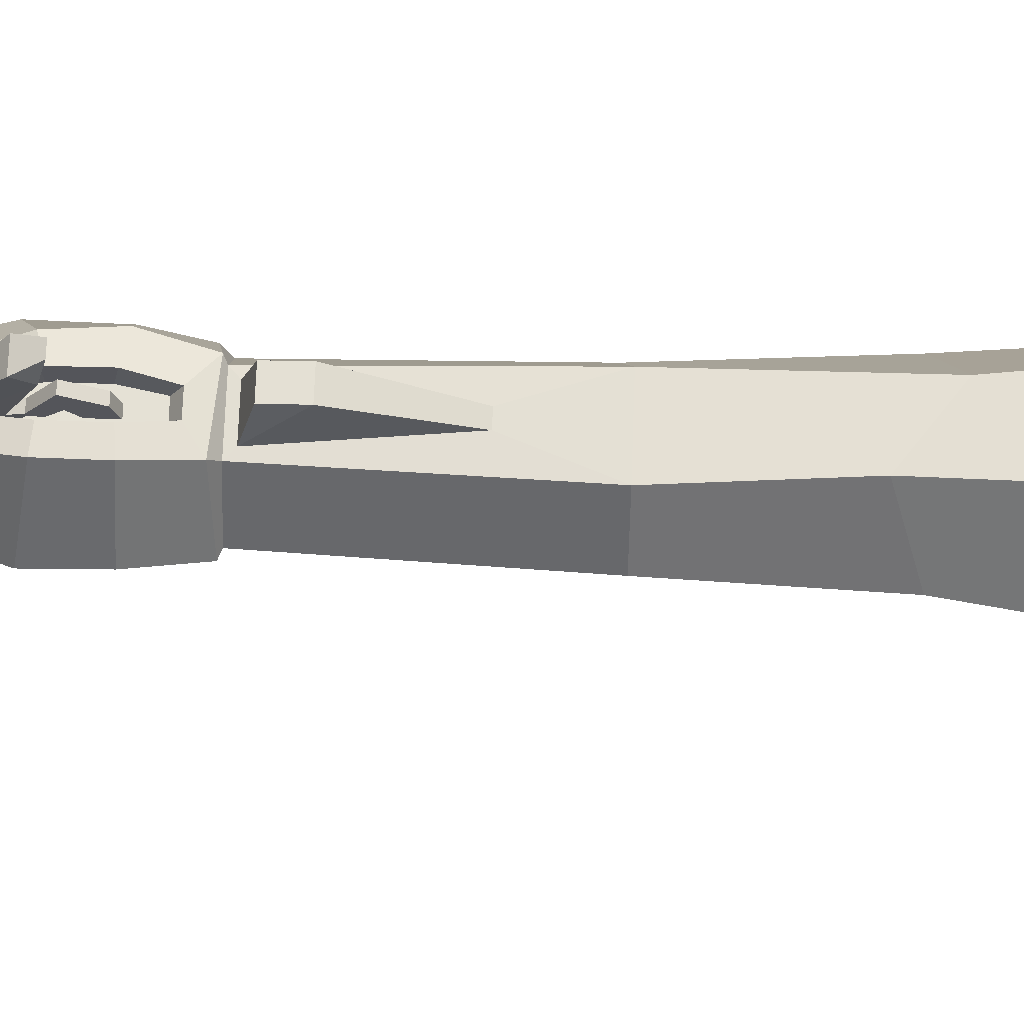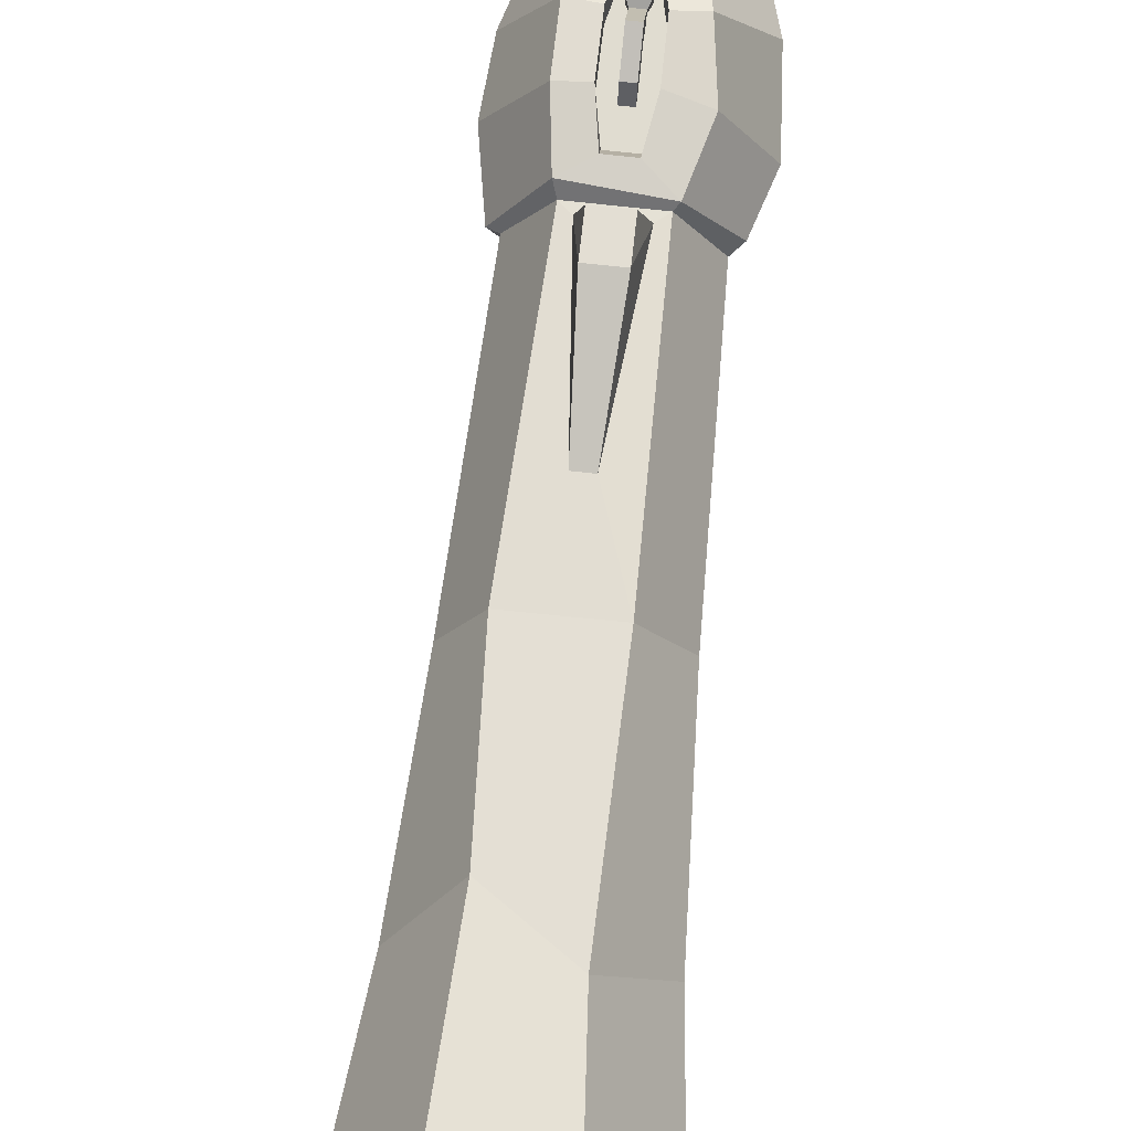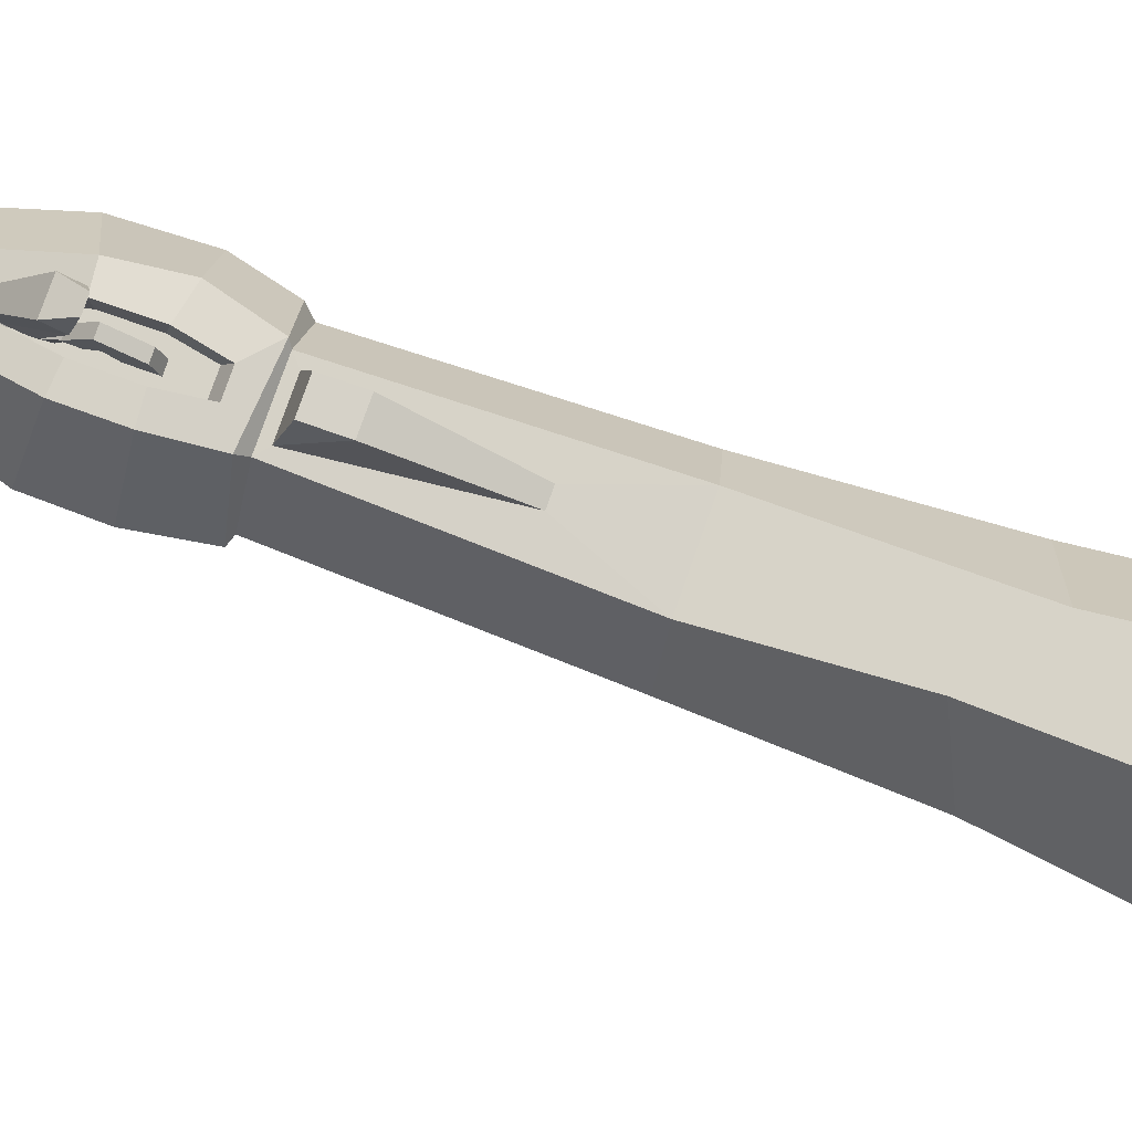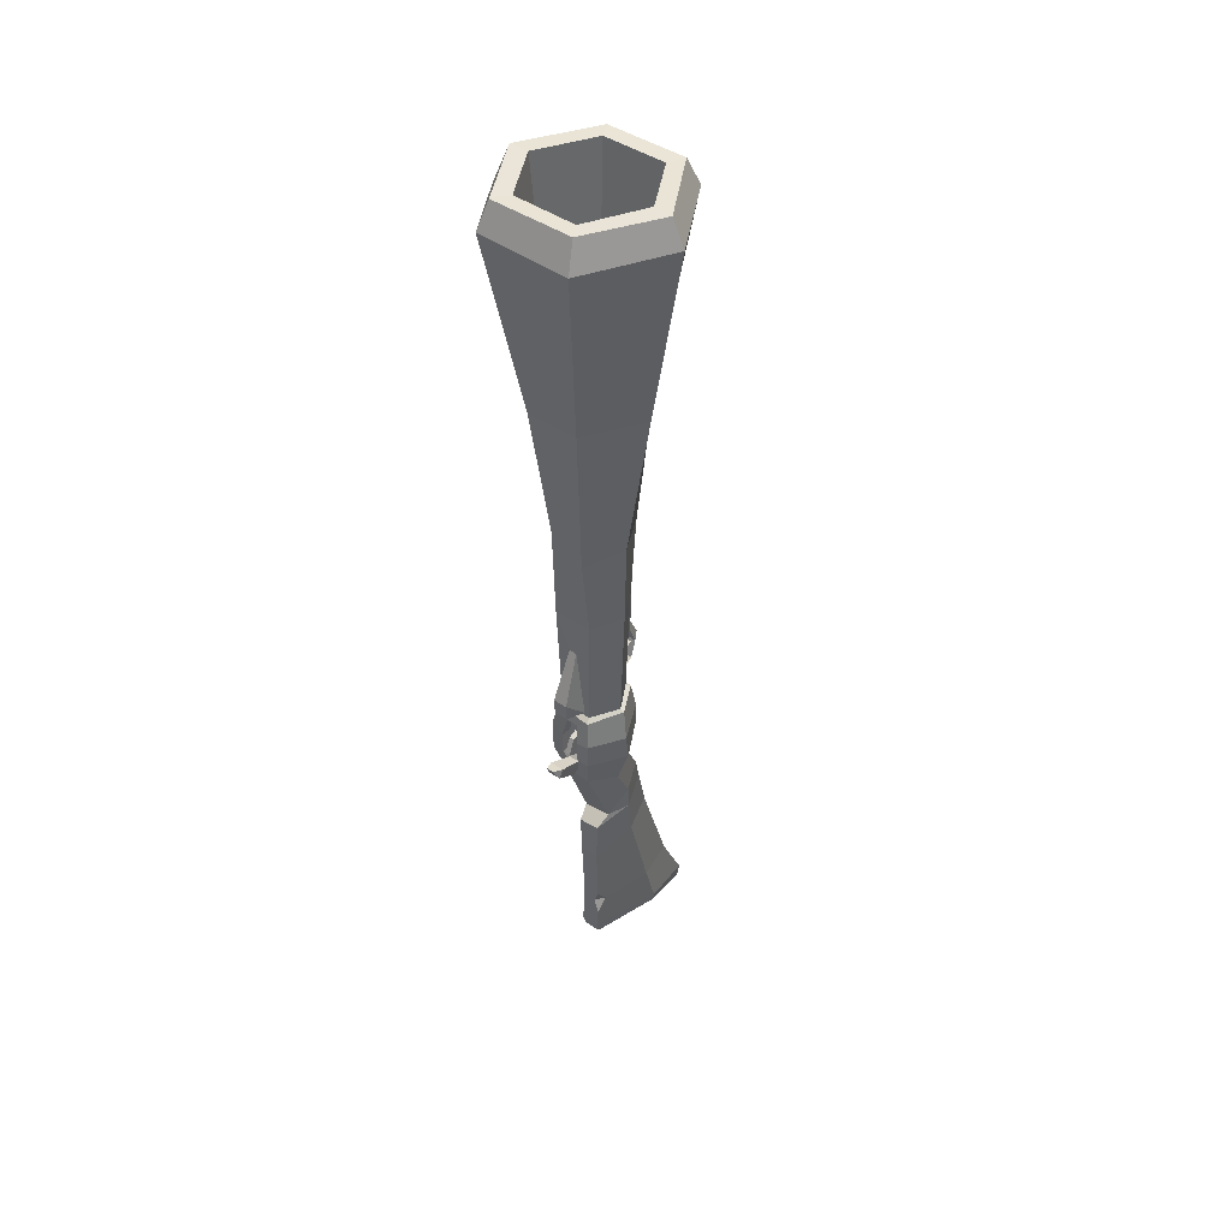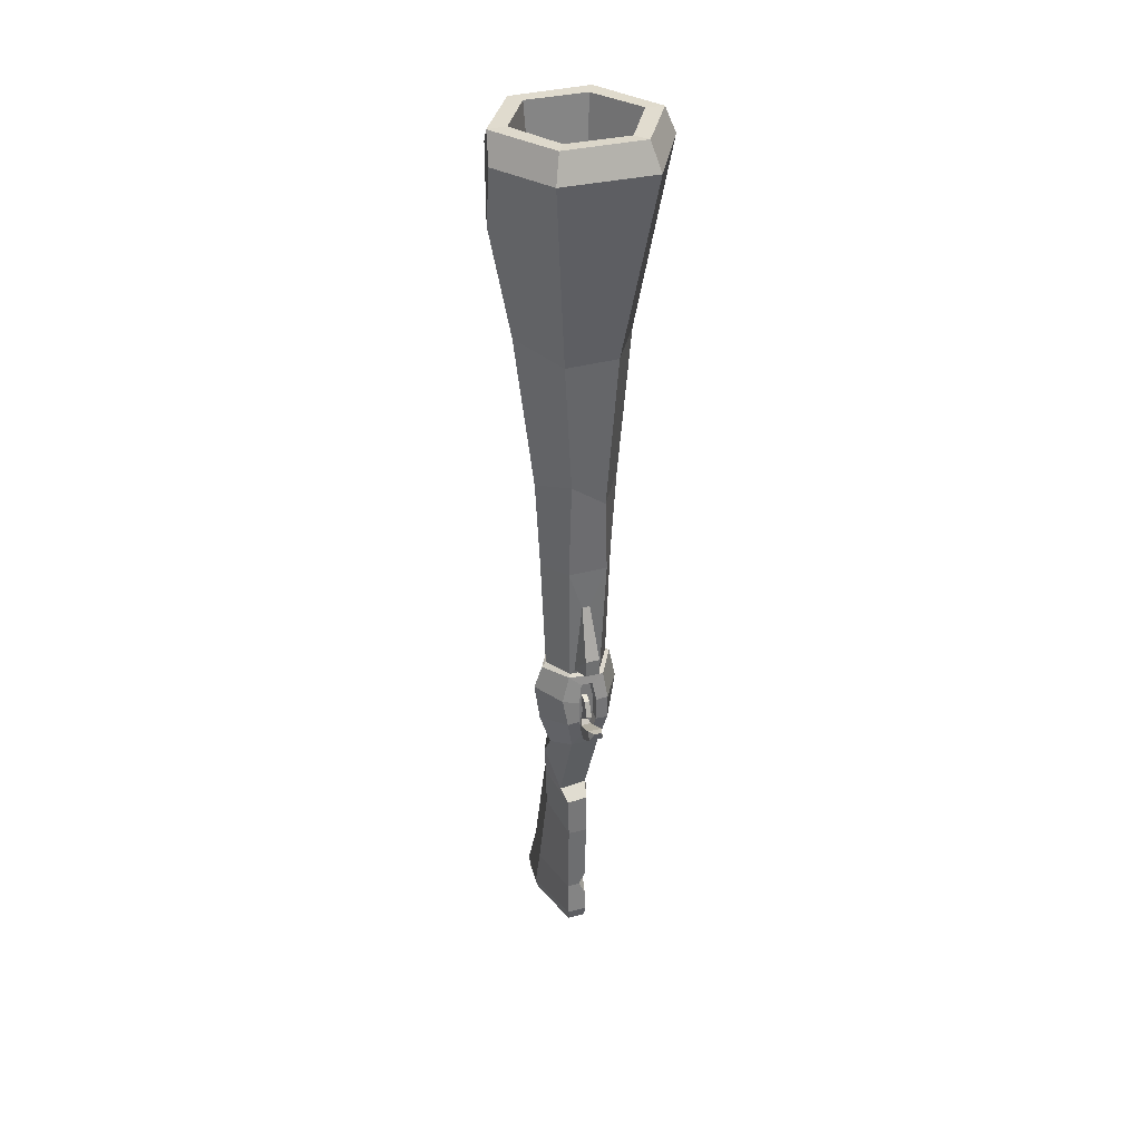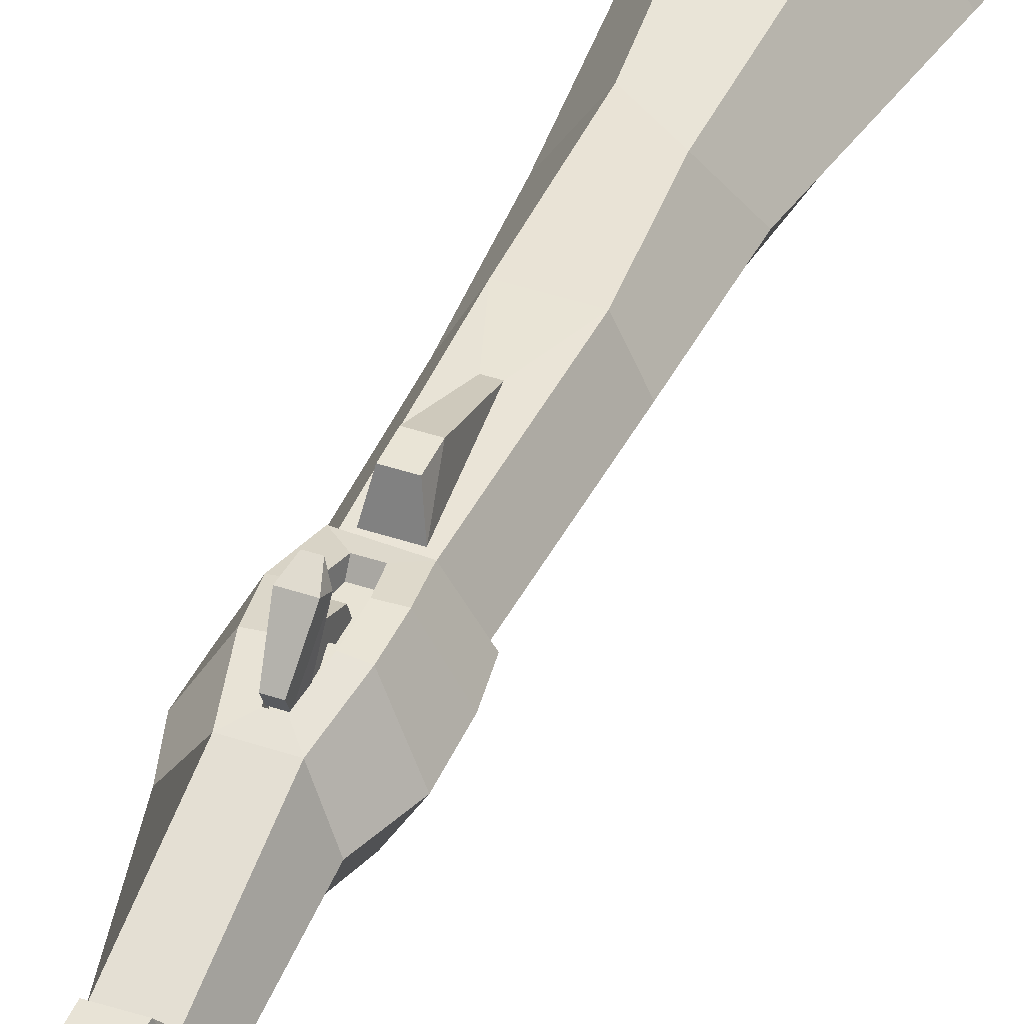
<metadata>
{"format":"obj","ext":"obj","renderer":"f3d","projection":"perspective","resolution":1024,"background":"white","views":[{"elev":65.1,"azim":-87.8,"up":"+Y"},{"elev":69.5,"azim":6.3,"up":"+Y"},{"elev":77.1,"azim":-70.4,"up":"+Y"},{"elev":44.3,"azim":-141.1,"up":"+Z"},{"elev":33.8,"azim":160.4,"up":"+Z"},{"elev":41.1,"azim":-157.5,"up":"+Y"}]}
</metadata>
<code>
v -2.221 4.326 -8.286
v -4.517 0.05255 -9.416
v -2.661 -4.199 -8.23
v 2.809 -4.199 -8.23
v 4.664 1.009 -9.292
v 2.352 -0.6223 -21.17
v -3.411 -3.887 -16.49
v -1.84 -7.71 -14.57
v 2.136 -7.71 -14.57
v 3.707 -4.644 -15.56
v 1.643 1.488 -29.42
v -1.341 1.488 -29.42
v -2.834 -5.448 -27.45
v -1.341 -10.64 -26.13
v 1.887 -10.64 -26.13
v 3.136 -5.448 -27.45
v -1.197 -20.95 -53.49
v 1.343 -20.91 -53.43
v 3.142 -11.87 -51.16
v 2.159 4.251 -8.231
v -1.92 -0.7736 -20.85
v -1.067 0.5375 -49.51
v 1.372 0.5006 -49.57
v 0.1207 -12.29 -53.46
v -2.301 -11.76 -52.88
v -1.082 -19.89 -55.66
v 1.316 -19.92 -55.71
v 2.596 -11.83 -52.94
v 1.668 1.445 -47.28
v -1.316 1.49 -47.2
v -2.827 -11.78 -50.99
v -1.468 1.408 -22.55
v -3.196 -4.34 -20.79
v -1.524 -8.871 -18.91
v 2.521 -7.057 -20.07
v 3.492 -4.783 -20.25
v 1.82 1.496 -22.73
v -0.3548 0.9828 -41.68
v -2.829 -9.57 -43.16
v -1.246 -16.36 -43.86
v 1.53 -16.33 -43.81
v 3.14 -9.629 -43.26
v 1.66 0.9729 -41.71
v -1.178 1.18 -48.9
v 1.495 1.14 -48.97
v 2.831 -11.93 -52.46
v 1.366 -20.56 -55.18
v -1.158 -20.55 -55.16
v -2.53 -11.85 -52.36
v -1.33 1.289 -39.25
v -1.54 -0.5313 -41.72
v -1.321 1.178 -43.88
v 2.02 -8.049 -16.01
v 1.843 -10.23 -24.6
v -0.4916 -8.902 -19.23
v 6.093 -10.8 93.85
v -6.159 -10.85 93.93
v -12.54 0.1386 93.97
v -6.308 10.61 93.94
v 6.214 10.81 94.06
v 12.5 -0.02545 93.84
v -2.638 5.573 36.61
v 2.638 5.573 40.29
v 6.436 0 38.45
v 3.218 -5.573 38.45
v -3.218 -5.573 38.45
v -6.294 0.4894 38.49
v -3.739 7.541 61.2
v 4.374 7.575 61.1
v 9.202 -0.8372 62.51
v 4.374 -7.575 61.1
v -4.778 -7.452 62.35
v -8.944 -1.064 61.09
v -7.286 12.66 89.83
v 7.167 12.37 89.84
v 7.32 -12.54 89.68
v -7.164 -12.59 89.7
v -14.34 0.008696 89.88
v 3.309 -5.731 1.053
v 6.741 -0.4221 1.115
v 3.935 5.051 1.333
v -3.309 5.731 1.053
v -6.462 0.5518 1.001
v -3.309 -5.731 1.053
v -3.279 -5.68 -2.968
v 3.279 -5.68 -2.968
v 6.257 0.6849 -4.275
v 3.279 5.68 -2.968
v -3.279 5.68 -2.968
v -6.199 -0.3166 -3.797
v -2.813 -4.872 24.74
v -5.625 2e-06 24.74
v -3.239 4.83 24.77
v 2.813 4.872 24.74
v 5.567 -0.3477 24.03
v 2.813 -4.872 24.74
v -4.906 -8.473 93.85
v 4.692 -8.279 93.96
v -9.744 0.01892 94.06
v -4.875 8.288 93.8
v 4.791 8.28 93.88
v 9.567 -0.1156 93.85
v -2.922 -5.062 56.56
v 2.922 -5.062 56.56
v -5.845 1.1e-05 56.56
v -2.922 5.062 56.56
v 2.922 5.062 56.56
v 5.845 1.1e-05 56.56
v -6.1e-05 1.1e-05 43.37
v 0.893 5.177 3.946
v -0.893 5.177 3.946
v 1.408 5.775 0.9122
v -1.408 5.775 0.9122
v 1.381 5.737 -2.777
v -1.381 5.719 -2.784
v 0.6073 4.743 -6.408
v -0.655 4.8 -6.433
v 0.893 4.029 3.255
v -0.893 4.029 3.255
v 1.408 4.029 0.6252
v -1.408 4.029 0.6252
v 1.381 4.029 -2.573
v -1.381 4.029 -2.579
v 0.6073 4.029 -5.721
v -0.655 4.029 -5.743
v -0.6163 4.692 18.25
v 0.6161 4.692 18.25
v 1.721 4.32 6.522
v -1.721 4.32 6.522
v -1.112 7.757 10.11
v 1.111 7.757 10.11
v 1.102 7.657 7.411
v -1.103 7.657 7.411
v -2.466 -4.271 5.867
v -2.831 -5.062 5.344
v 2.465 -4.271 5.867
v 2.802 -4.854 5.628
v -4.931 0 5.867
v -5.605 0 5.628
v -2.763 4.971 5.183
v -2.466 4.271 5.867
v 2.802 4.854 5.628
v 2.465 4.271 5.867
v 4.931 0 5.867
v 5.638 0.135 5.109
v 13.06 2.509 89.65
v 10.86 -6.429 89.7
v 12.68 -0.331 80.2
v 0.876 -4.461 13.42
v -0.6208 -4.461 13.42
v -2.334 -5.192 32.4
v 1.303 -5.485 38.24
v -1.048 -5.485 38.24
v 0.1274 -8.356 14.63
v 2.211 -6.395 32.14
v -1.955 -6.395 32.14
v -0.8633 -6.52 36.66
v 1.12 -6.52 36.66
v -0.542 -4.26 7.76
v -0.542 -4.705 6.778
v 0.7978 -4.26 7.76
v 0.7978 -4.705 6.778
v -0.6208 -6.12 6.613
v 0.876 -6.12 6.613
v 0.1274 -8.907 6.808
v -0.6208 -7.893 7.631
v 0.876 -7.893 7.631
v 0.1276 -6.787 5.449
v 0.8757 -8.829 10.47
v 0.1276 -10.1 11.13
v -0.6211 -8.829 10.47
v 0.876 -7.578 13.42
v -0.6208 -7.578 13.42
v 0.876 -5.082 5.736
v 0.1276 -6.39 4.963
v -0.6208 -5.082 5.736
v 1.575 -4.447 4.028
v -1.32 -4.447 4.028
v -2.542 -4.946 2.244
v 1.751 -5.37 0.8819
v -1.496 -5.37 0.882
v 0.8093 -6.001 4.213
v -0.5543 -6.001 4.213
v 2.388 -5.875 2.448
v -2.132 -5.875 2.448
v -1.242 -6.032 1.086
v 1.497 -6.032 1.086
v 2.589 -5.192 32.4
v 2.797 -4.946 2.244
v 0.1272 -5.485 38.24
v 0.1282 -6.52 36.66
v 0.1279 -6.395 32.14
v 0.876 -6.02 13.89
v -0.6208 -6.019 13.89
v 0.4626 -3.824 8.064
v -0.2072 -3.824 8.064
v -0.5249 -4.227 5.921
v 0.7806 -4.227 5.921
v 0.1279 -4.145 9.228
v 0.1276 -6.351 9.007
v -0.3009 -4.007 10.01
v -0.3009 -6.203 9.936
v 0.5561 -4.007 10.01
v 0.5561 -6.203 9.936
v 0.1276 -8.034 9.847
v -0.3512 -8.158 10.56
v 0.6062 -8.158 10.56
v -0.4025 2.08 1.019
v -0.4023 5.349 0.5878
v -0.4021 1.84 -0.2987
v -0.4021 4.01 -0.6799
v -0.4025 6.389 -1.807
v -0.4023 4.805 -1.536
v -0.4023 4.291 -3.387
v -0.4023 3.378 -3.244
v -0.8122 4.932 -4.217
v -0.6324 3.975 -4.714
v -1.115 8.851 -2.439
v -0.6242 4.527 -6.041
v -1.115 9.558 -3.792
v -0.6242 5.751 -6.611
v -0.561 10.37 -2.016
v -0.4023 2.855 -1.134
v -0.4023 3.248 1.426
v 0.402 2.08 1.019
v 0.4022 3.248 1.426
v 0.4024 1.84 -0.2987
v 0.4022 2.855 -1.134
v 0.4022 5.348 0.5877
v 0.402 6.389 -1.807
v 0.4024 4.009 -0.68
v 0.4022 4.805 -1.536
v 0.4022 4.291 -3.387
v 0.4022 3.377 -3.244
v 0.8117 4.932 -4.217
v 0.632 3.975 -4.714
v 1.115 8.851 -2.439
v 0.624 4.527 -6.041
v 0.624 5.751 -6.611
v 1.115 9.558 -3.792
v 0.5609 10.37 -2.016
v -0.4021 3.214 0.9535
v -0.4023 3.93 0.3637
v -0.4021 3.698 -0.3861
v -0.4025 2.964 -0.6749
v -0.4023 2.318 -0.1435
v -0.4023 2.471 0.6946
f 22 23 24
f 25 22 24
f 26 25 24
f 27 26 24
f 28 27 24
f 23 28 24
f 6 20 5 10
f 6 36 37
f 15 14 40 41
f 15 41 42 16
f 10 5 4 9
f 9 53 35 36 10
f 2 7 8 3
f 8 9 4 3
f 8 7 33 34
f 34 55 53 9 8
f 1 20 6 21
f 37 32 21 6
f 33 21 32
f 2 1 21 7
f 14 13 39 40
f 11 16 42 43
f 33 32 12 13
f 34 33 13 14
f 14 15 54 55 34
f 36 35 54 15 16
f 37 36 16 11
f 12 32 37 11
f 7 21 33
f 6 10 36
f 39 51 52 30 31
f 40 39 31 17
f 41 40 17 18
f 42 41 18 19
f 43 42 19 29
f 44 45 23 22
f 45 46 28 23
f 46 47 27 28
f 47 48 26 27
f 49 25 26 48
f 49 44 22 25
f 30 29 45 44
f 29 19 46 45
f 19 18 47 46
f 18 17 48 47
f 31 49 48 17
f 31 30 44 49
f 12 11 43 38 50
f 12 50 51 39 13
f 51 50 38
f 52 51 38
f 52 38 43 29 30
f 55 54 35
f 53 55 35
f 130 131 132 133
f 68 69 63 62
f 69 70 64 63
f 70 71 65 64
f 71 72 66 65
f 72 73 67 66
f 73 68 62 67
f 76 77 72 71
f 59 60 75 74
f 148 146 147
f 56 57 77 76
f 57 58 78 77
f 58 59 74 78
f 119 118 120 121
f 80 79 86 87
f 81 80 87 88
f 121 120 122 123
f 83 82 89 90
f 84 83 90 85
f 79 84 85 86
f 86 85 3 4
f 87 86 4 5
f 88 87 5 20
f 123 122 124 125
f 90 89 1 2
f 85 90 2 3
f 68 74 75 69
f 78 73 72 77
f 73 78 74 68
f 66 67 92 91
f 67 62 93 92
f 62 63 94 93
f 63 64 95 94
f 64 65 96 95
f 65 66 91 96
f 57 56 98 97
f 58 57 97 99
f 59 58 99 100
f 60 59 100 101
f 61 60 101 102
f 56 61 102 98
f 97 98 104 103
f 99 97 103 105
f 100 99 105 106
f 101 100 106 107
f 102 101 107 108
f 98 102 108 104
f 103 104 109
f 105 103 109
f 106 105 109
f 107 106 109
f 108 107 109
f 104 108 109
f 81 88 114 112
f 89 82 113 115
f 88 20 116 114
f 20 1 117 116
f 1 89 115 117
f 111 110 118 119
f 110 112 120 118
f 113 111 119 121
f 112 114 122 120
f 115 113 121 123
f 114 116 124 122
f 116 117 125 124
f 117 115 123 125
f 93 94 127 126
f 126 127 131 130
f 131 128 132
f 128 129 133 132
f 129 126 130
f 129 130 133
f 127 128 131
f 134 135 137 136
f 135 134 138 139
f 136 137 145 144
f 139 138 141 140
f 140 141 143 142
f 142 143 144 145
f 96 91 134 136
f 91 92 138 134
f 92 93 141 138
f 94 95 144 143
f 95 96 136 144
f 137 135 84 79
f 145 137 79 80
f 142 145 80 81
f 139 140 82 83
f 135 139 83 84
f 140 142 110 111
f 142 81 112 110
f 82 140 111 113
f 94 143 128 127
f 143 141 129 128
f 141 93 126 129
f 70 148 147 76 71
f 146 148 70 69 75
f 60 61 146 75
f 61 56 76 147
f 147 146 61
f 190 191 158 152
f 194 151 150
f 156 157 153 151
f 154 192 156
f 158 191 192 155
f 196 197 160 159
f 159 160 162 161
f 176 160 197 178
f 162 160 163 164
f 180 187 186 181
f 169 171 173 172
f 171 170 154 173
f 193 194 150 149
f 186 185 179 181
f 182 183 185 184
f 184 185 186 187
f 182 175 183
f 185 183 178 179
f 183 176 178
f 171 166 165 170
f 169 167 166 171
f 168 165 166 163
f 164 163 166 167
f 175 168 163 176
f 164 174 162
f 149 188 193
f 155 188 152 158
f 198 195 161 162
f 169 172 154 170
f 173 194 150 149 193 172
f 187 180 189 184
f 184 189 177 182
f 175 182 174
f 169 170 165 167
f 168 164 167 165
f 175 174 164 168
f 154 156 173
f 172 155 154
f 153 157 191 190
f 192 191 157 156
f 154 155 192
f 172 173 194 193
f 193 188 155 172
f 156 151 194 173
f 195 196 159 161
f 175 176 183
f 163 160 176
f 174 182 177
f 162 174 177 198
f 199 200 202 201
f 201 202 204 203
f 202 200 205 206
f 204 202 206 207
f 206 205 207
f 199 203 204 200
f 204 207 205 200
f 242 243 244 245 246 247
f 211 209 212 213
f 213 212 214 215
f 215 214 216 217
f 217 216 218 219
f 219 218 220 221
f 220 218 222
f 224 208 225 226
f 208 210 227 225
f 210 223 228 227
f 212 209 229 230
f 211 213 232 231
f 214 212 230 233
f 213 215 234 232
f 216 214 233 235
f 215 217 236 234
f 218 216 235 237
f 217 219 238 236
f 219 221 239 238
f 221 220 240 239
f 222 218 237 241
f 220 222 241 240
f 223 211 231 228
f 209 224 226 229
f 226 225 227 228 231 229
f 231 232 230 229
f 232 234 233 230
f 234 236 235 233
f 236 238 237 235
f 238 239 240 237
f 240 241 237
f 224 209 243 242
f 209 211 244 243
f 211 223 245 244
f 223 210 246 245
f 210 208 247 246
f 208 224 242 247

</code>
